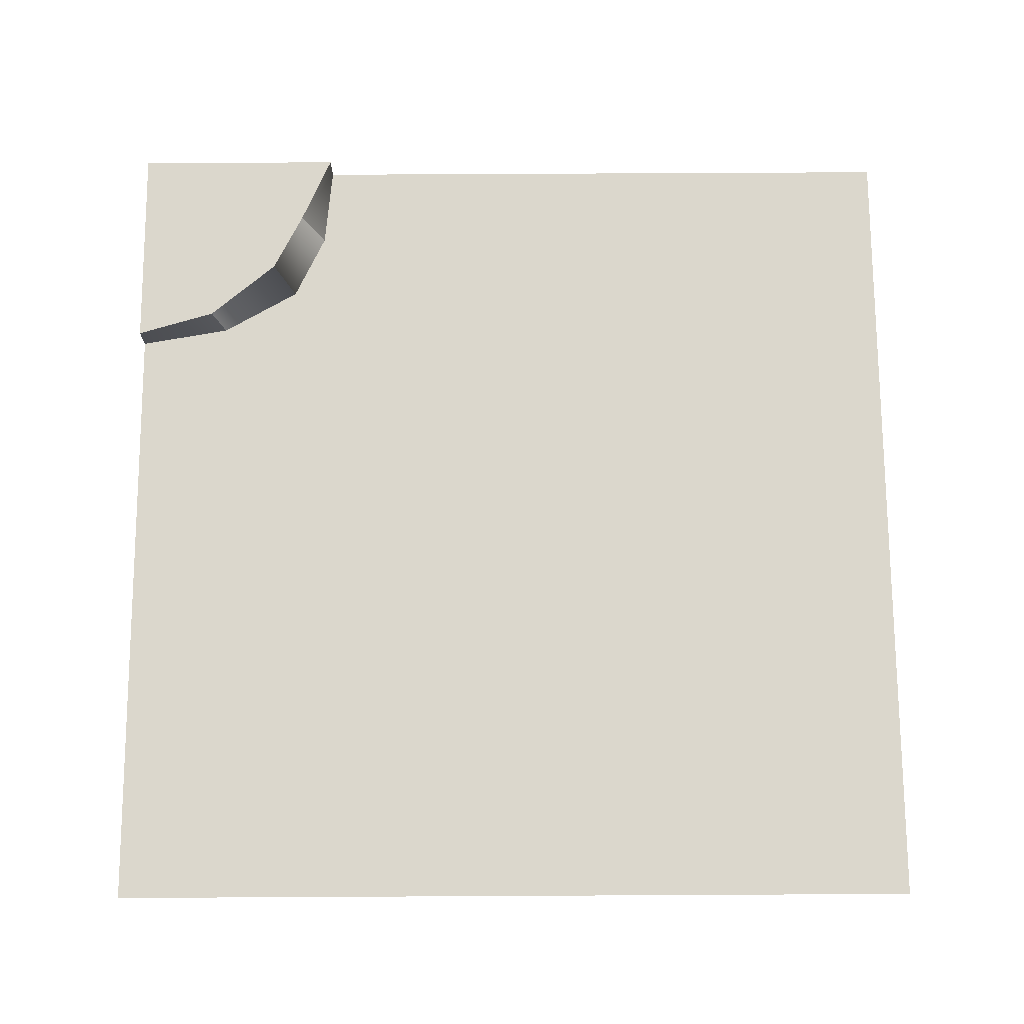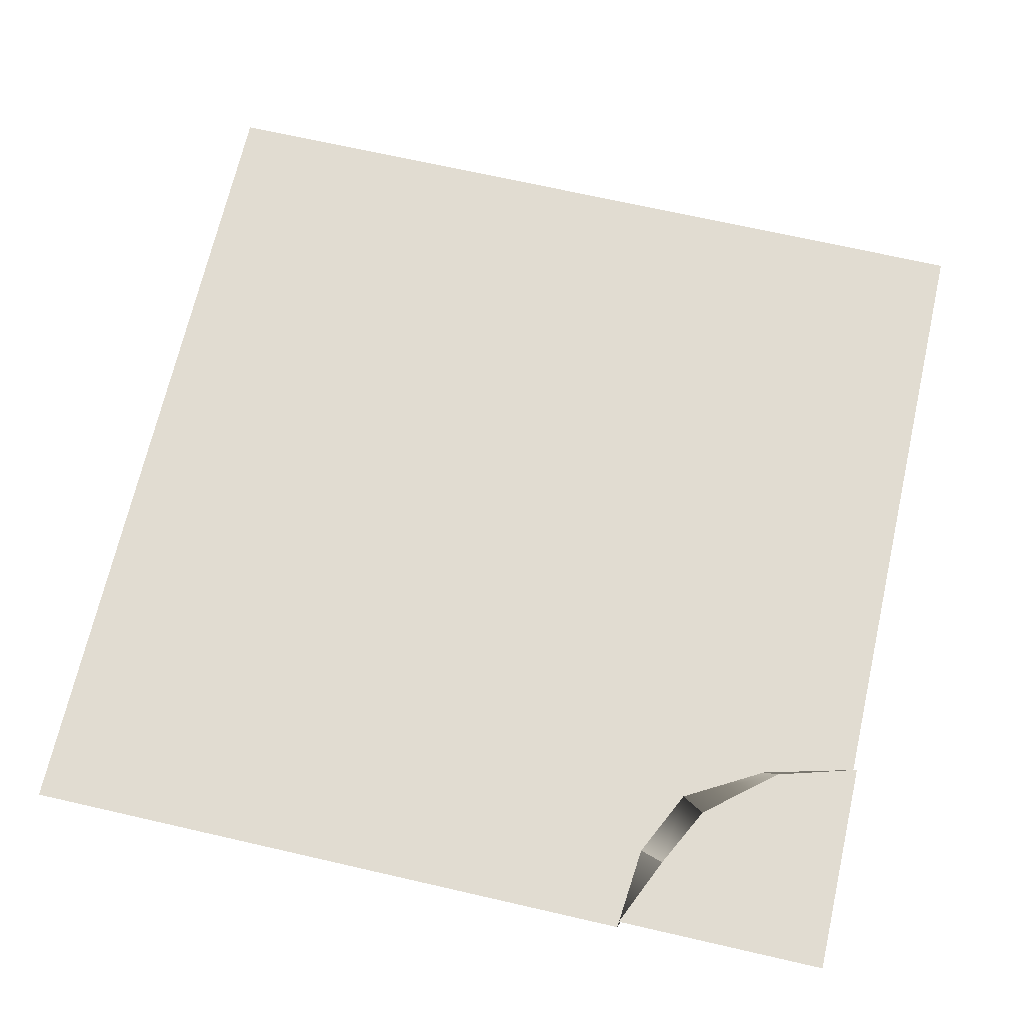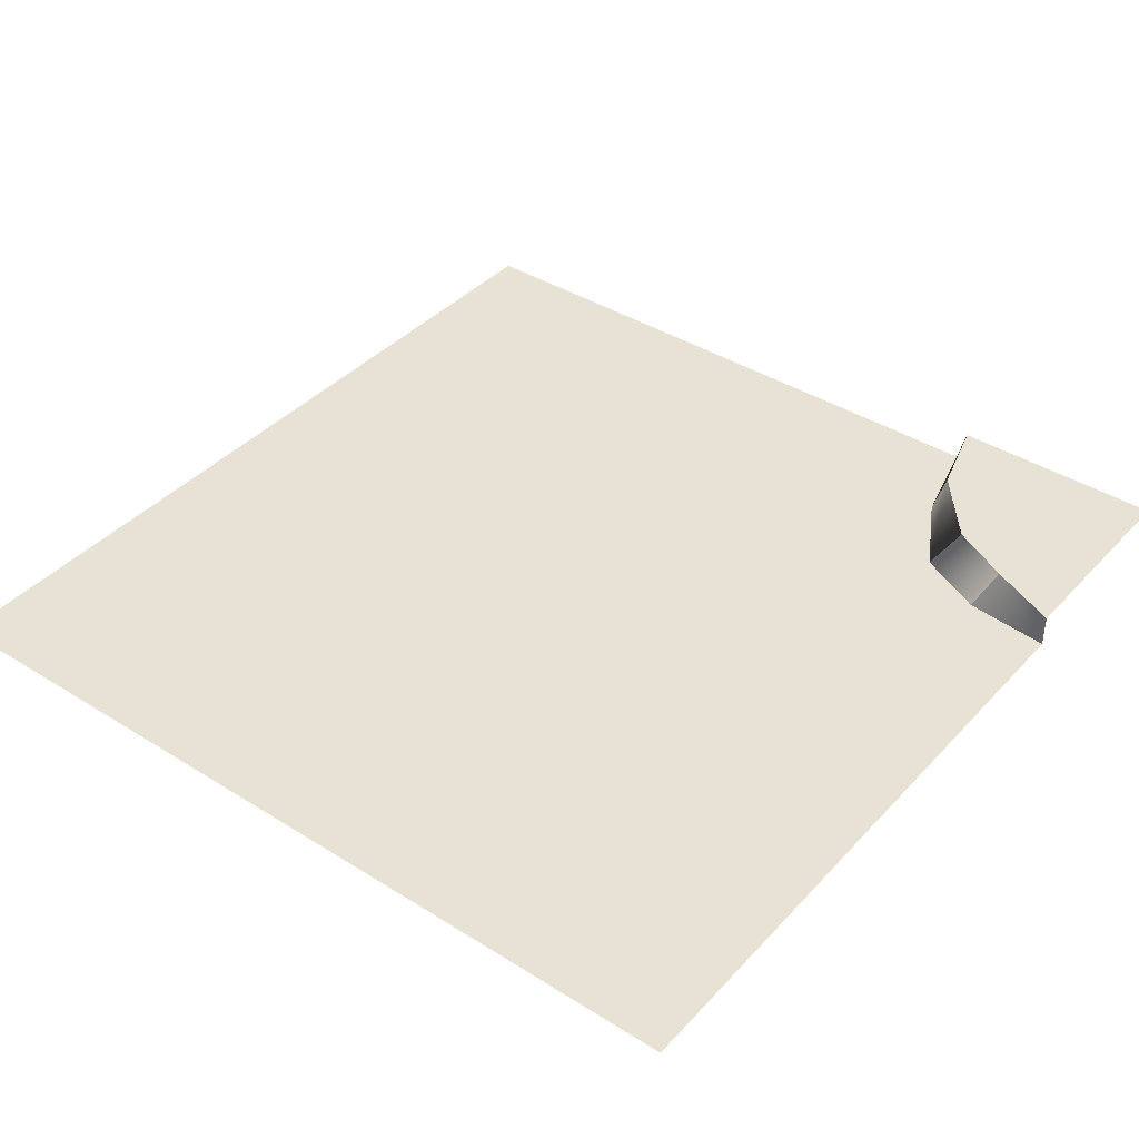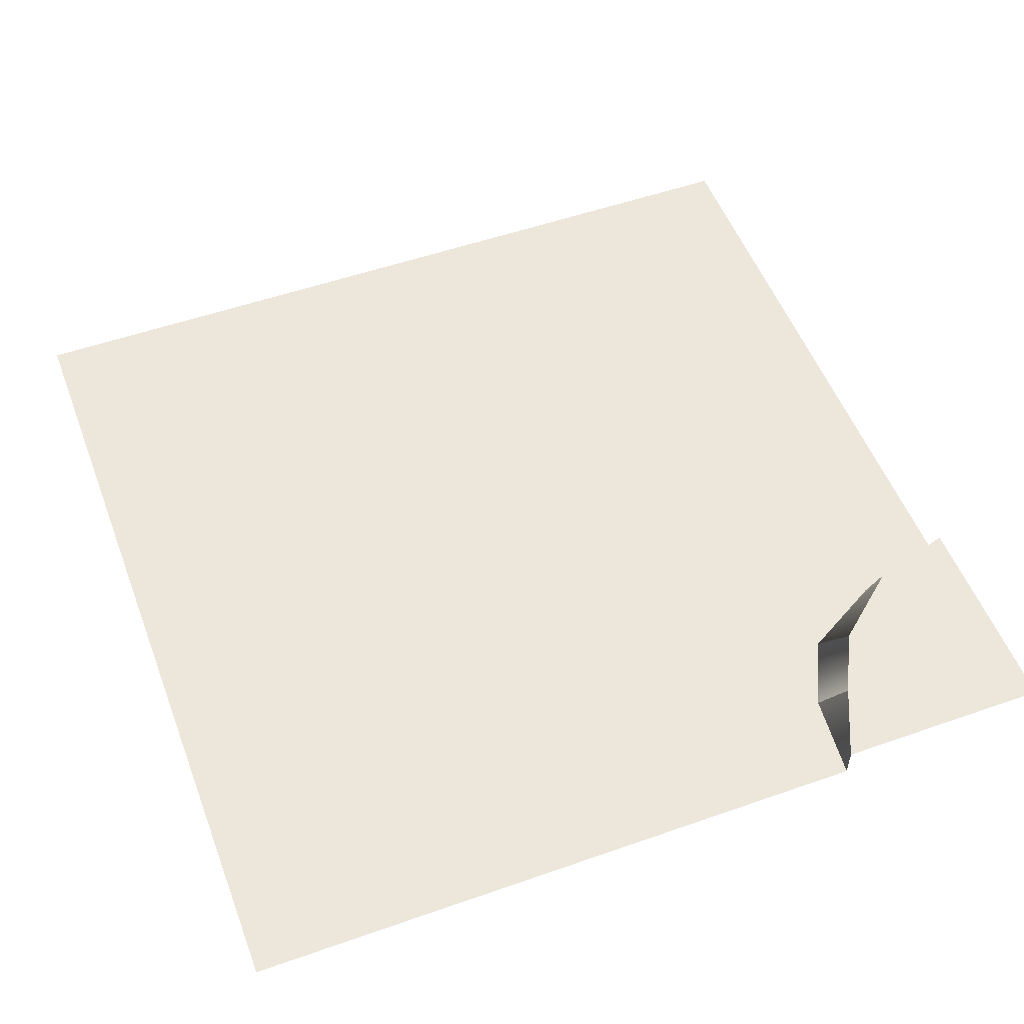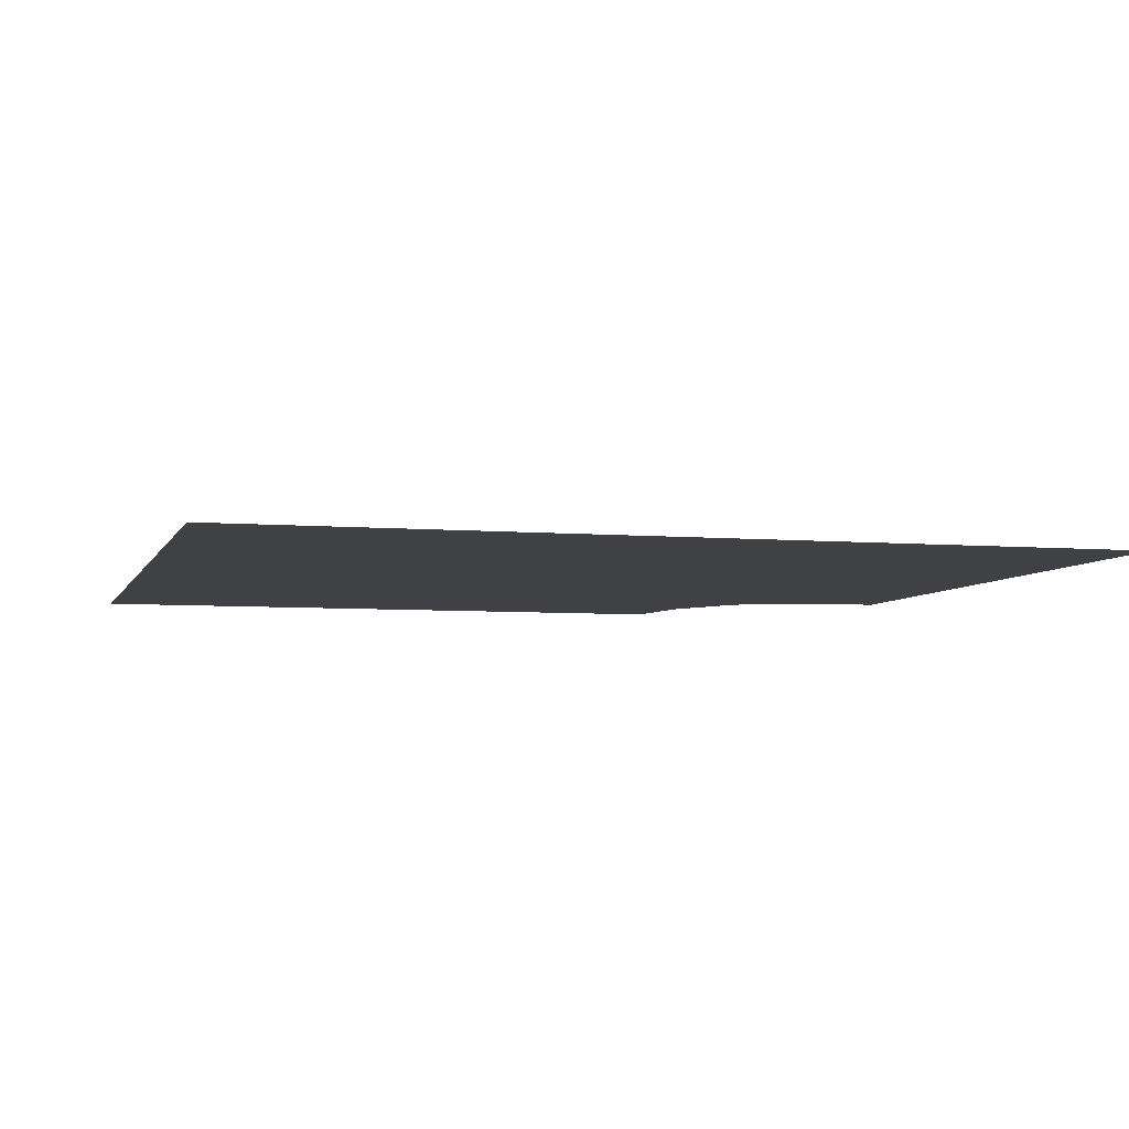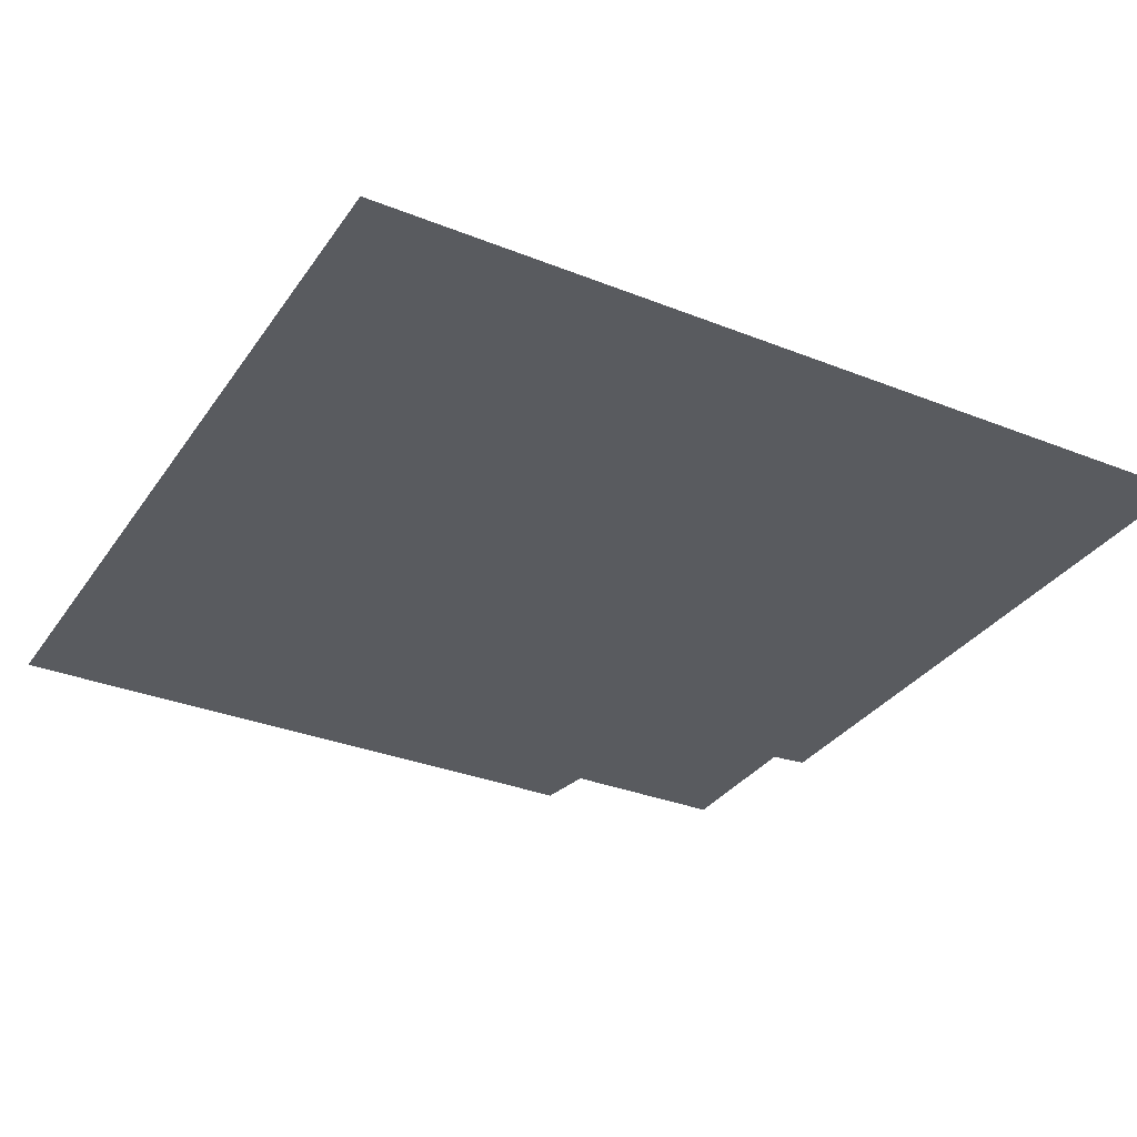
<metadata>
{"format":"obj","ext":"obj","renderer":"f3d","projection":"perspective","resolution":1024,"background":"white","views":[{"elev":73.4,"azim":89.7,"up":"+Y"},{"elev":69.0,"azim":-77.1,"up":"+Y"},{"elev":39.8,"azim":-142.1,"up":"+Y"},{"elev":53.0,"azim":-110.6,"up":"+Y"},{"elev":-5.5,"azim":164.8,"up":"+Y"},{"elev":-32.5,"azim":151.0,"up":"+Y"}]}
</metadata>
<code>
v -4.101 -0.1948 -1.02
v -5 -0.1948 -5
v -4.223 -2e-06 -0.8905
v -5 -2e-06 0
v -3.835 -0.1948 -1.309
v -5 -0.1948 -1.556
v -5 -2e-06 -1.259
v -5 -0.1948 -1.259
v -2e-06 -0.1948 -5
v 0 -0.1948 -1e-06
v -3.444 -0.1948 0
v -3.741 -2e-06 0
v -3.741 -0.1948 0
v -3.536 -0.1948 -0.686
v -4.392 -0.1948 -1.575
v -3.835 -0.1948 -0.5519
v -3.88 -2e-06 -0.4787
v -4.499 -0.1948 -1.211
v -4.584 -2e-06 -1.074
f 4 3 19
f 1 18 19 3
f 15 18 1 5
f 15 2 6
f 4 12 17
f 16 17 12 13
f 1 16 14 5
f 14 9 5
f 1 3 17 16
f 4 17 3
f 11 14 16 13
f 6 8 18 15
f 19 18 8 7
f 4 19 7
f 9 2 15
f 9 15 5
f 10 9 14
f 10 14 11

</code>
